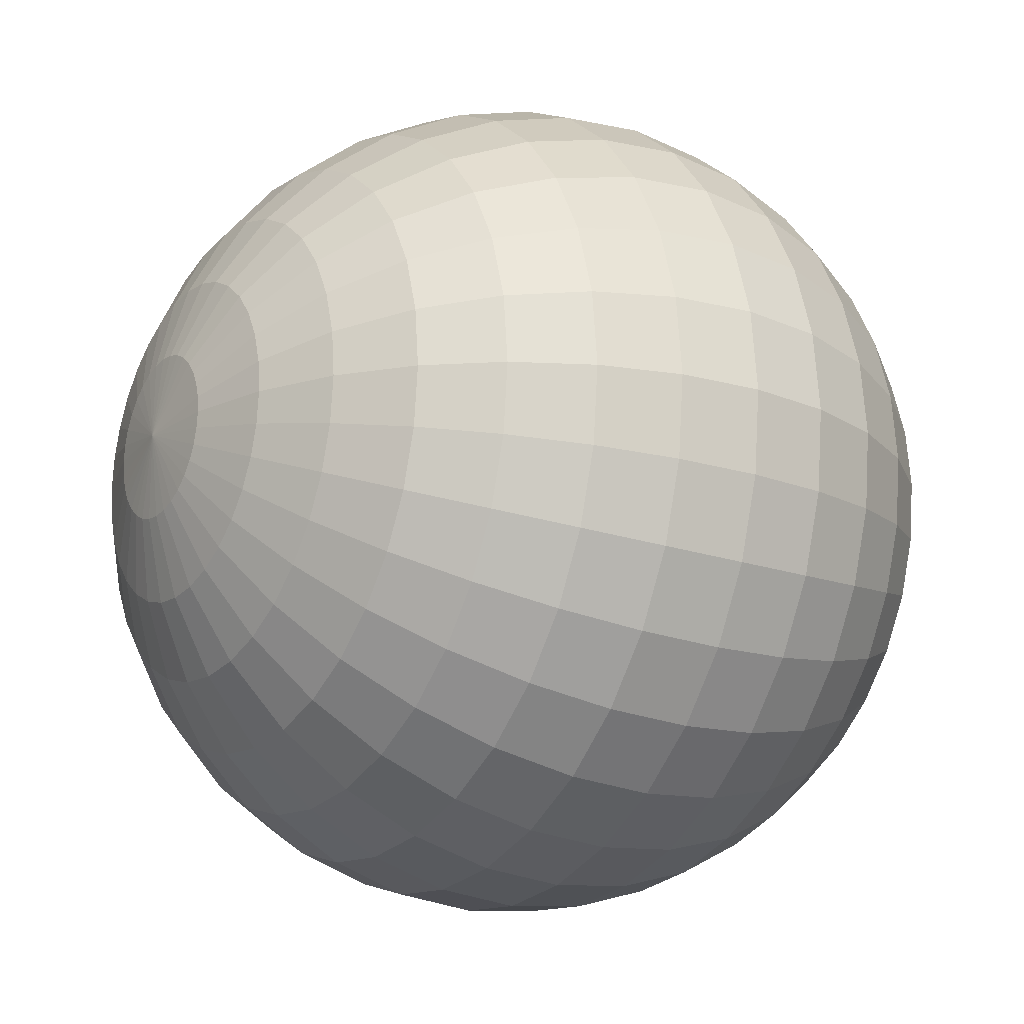
<metadata>
{"format":"obj","ext":"obj","renderer":"f3d","projection":"perspective","resolution":1024,"background":"white","views":[{"elev":-19.0,"azim":56.8,"up":"+Z"}]}
</metadata>
<code>
v 0 0.9808 -0.1951
v 0 0.9239 -0.3827
v 0 0.8315 -0.5556
v 0 0.7071 -0.7071
v 0 0.5556 -0.8315
v 0 0.3827 -0.9239
v 0 0.1951 -0.9808
v 0 0 -1
v 0 -0.1951 -0.9808
v 0 -0.8315 -0.5556
v 0.03806 0.9808 -0.1913
v 0.07466 0.9239 -0.3753
v 0.1084 0.8315 -0.5449
v 0.1379 0.7071 -0.6935
v 0.1622 0.5556 -0.8155
v 0.1802 0.3827 -0.9061
v 0.1913 0.1951 -0.9619
v 0.1951 0 -0.9808
v 0.1913 -0.1951 -0.9619
v 0.1802 -0.3827 -0.9061
v 0.1622 -0.5556 -0.8155
v 0.1379 -0.7071 -0.6935
v 0.1084 -0.8315 -0.5449
v 0.07466 -0.9239 -0.3753
v 0.03806 -0.9808 -0.1913
v 0.07466 0.9808 -0.1802
v 0.1464 0.9239 -0.3536
v 0.2126 0.8315 -0.5133
v 0.2706 0.7071 -0.6533
v 0.3182 0.5556 -0.7682
v 0.3536 0.3827 -0.8536
v 0.3753 0.1951 -0.9061
v 0.3827 0 -0.9239
v 0.3753 -0.1951 -0.9061
v 0.3536 -0.3827 -0.8536
v 0.3182 -0.5556 -0.7682
v 0.2706 -0.7071 -0.6533
v 0.2126 -0.8315 -0.5133
v 0.1464 -0.9239 -0.3536
v 0.07466 -0.9808 -0.1802
v 0.1084 0.9808 -0.1622
v 0.2126 0.9239 -0.3182
v 0.3087 0.8315 -0.4619
v 0.3928 0.7071 -0.5879
v 0.4619 0.5556 -0.6913
v 0.5133 0.3827 -0.7682
v 0.5449 0.1951 -0.8155
v 0.5556 0 -0.8315
v 0.5449 -0.1951 -0.8155
v 0.5133 -0.3827 -0.7682
v 0.4619 -0.5556 -0.6913
v 0.3928 -0.7071 -0.5879
v 0.3087 -0.8315 -0.4619
v 0.2126 -0.9239 -0.3182
v 0.1084 -0.9808 -0.1622
v 0.1379 0.9808 -0.1379
v 0.2706 0.9239 -0.2706
v 0.3928 0.8315 -0.3928
v 0.5 0.7071 -0.5
v 0.5879 0.5556 -0.5879
v 0.6533 0.3827 -0.6533
v 0.6935 0.1951 -0.6935
v 0.7071 0 -0.7071
v 0.6935 -0.1951 -0.6935
v 0.6533 -0.3827 -0.6533
v 0.5879 -0.5556 -0.5879
v 0.5 -0.7071 -0.5
v 0.3928 -0.8315 -0.3928
v 0.2706 -0.9239 -0.2706
v 0.1379 -0.9808 -0.1379
v 0.1622 0.9808 -0.1084
v 0.3182 0.9239 -0.2126
v 0.4619 0.8315 -0.3087
v 0.5879 0.7071 -0.3928
v 0.6913 0.5556 -0.4619
v 0.7682 0.3827 -0.5133
v 0.8155 0.1951 -0.5449
v 0.8315 0 -0.5556
v 0.8155 -0.1951 -0.5449
v 0.7682 -0.3827 -0.5133
v 0.6913 -0.5556 -0.4619
v 0.5879 -0.7071 -0.3928
v 0.4619 -0.8315 -0.3087
v 0.3182 -0.9239 -0.2126
v 0.1622 -0.9808 -0.1084
v 0.1802 0.9808 -0.07466
v 0.3536 0.9239 -0.1464
v 0.5133 0.8315 -0.2126
v 0.6533 0.7071 -0.2706
v 0.7682 0.5556 -0.3182
v 0.8536 0.3827 -0.3536
v 0.9061 0.1951 -0.3753
v 0.9239 0 -0.3827
v 0.9061 -0.1951 -0.3753
v 0.8536 -0.3827 -0.3536
v 0.7682 -0.5556 -0.3182
v 0.6533 -0.7071 -0.2706
v 0.5133 -0.8315 -0.2126
v 0.3536 -0.9239 -0.1464
v 0.1802 -0.9808 -0.07466
v 0.1913 0.9808 -0.03806
v 0.3753 0.9239 -0.07466
v 0.5449 0.8315 -0.1084
v 0.6935 0.7071 -0.1379
v 0.8155 0.5556 -0.1622
v 0.9061 0.3827 -0.1802
v 0.9619 0.1951 -0.1913
v 0.9808 0 -0.1951
v 0.9619 -0.1951 -0.1913
v 0.9061 -0.3827 -0.1802
v 0.8155 -0.5556 -0.1622
v 0.6935 -0.7071 -0.1379
v 0.5449 -0.8315 -0.1084
v 0.3753 -0.9239 -0.07466
v 0.1913 -0.9808 -0.03806
v 0.1951 0.9808 0
v 0.3827 0.9239 0
v 0.5556 0.8315 0
v 0.7071 0.7071 0
v 0.8315 0.5556 0
v 0.9239 0.3827 0
v 0.9808 0.1951 0
v 1 0 0
v 0.9808 -0.1951 0
v 0.9239 -0.3827 0
v 0.8315 -0.5556 0
v 0.7071 -0.7071 0
v 0.5556 -0.8315 0
v 0.3827 -0.9239 0
v 0.1951 -0.9808 0
v 0.1913 0.9808 0.03806
v 0.3753 0.9239 0.07466
v 0.5449 0.8315 0.1084
v 0.6935 0.7071 0.1379
v 0.8155 0.5556 0.1622
v 0.9061 0.3827 0.1802
v 0.9619 0.1951 0.1913
v 0.9808 0 0.1951
v 0.9619 -0.1951 0.1913
v 0.9061 -0.3827 0.1802
v 0.8155 -0.5556 0.1622
v 0.6935 -0.7071 0.1379
v 0.5449 -0.8315 0.1084
v 0.3753 -0.9239 0.07466
v 0.1913 -0.9808 0.03806
v 0.1802 0.9808 0.07466
v 0.3536 0.9239 0.1464
v 0.5133 0.8315 0.2126
v 0.6533 0.7071 0.2706
v 0.7682 0.5556 0.3182
v 0.8536 0.3827 0.3536
v 0.9061 0.1951 0.3753
v 0.9239 0 0.3827
v 0.9061 -0.1951 0.3753
v 0.8536 -0.3827 0.3536
v 0.7682 -0.5556 0.3182
v 0.6533 -0.7071 0.2706
v 0.5133 -0.8315 0.2126
v 0.3536 -0.9239 0.1464
v 0.1802 -0.9808 0.07466
v 0.1622 0.9808 0.1084
v 0.3182 0.9239 0.2126
v 0.4619 0.8315 0.3087
v 0.5879 0.7071 0.3928
v 0.6913 0.5556 0.4619
v 0.7682 0.3827 0.5133
v 0.8155 0.1951 0.5449
v 0.8315 0 0.5556
v 0.8155 -0.1951 0.5449
v 0.7682 -0.3827 0.5133
v 0.6913 -0.5556 0.4619
v 0.5879 -0.7071 0.3928
v 0.4619 -0.8315 0.3087
v 0.3182 -0.9239 0.2126
v 0.1622 -0.9808 0.1084
v 0.1379 0.9808 0.1379
v 0.2706 0.9239 0.2706
v 0.3928 0.8315 0.3928
v 0.5 0.7071 0.5
v 0.5879 0.5556 0.5879
v 0.6533 0.3827 0.6533
v 0.6935 0.1951 0.6935
v 0.7071 0 0.7071
v 0.6935 -0.1951 0.6935
v 0.6533 -0.3827 0.6533
v 0.5879 -0.5556 0.5879
v 0.5 -0.7071 0.5
v 0.3928 -0.8315 0.3928
v 0.2706 -0.9239 0.2706
v 0.1379 -0.9808 0.1379
v 0.1084 0.9808 0.1622
v 0.2126 0.9239 0.3182
v 0.3087 0.8315 0.4619
v 0.3928 0.7071 0.5879
v 0.4619 0.5556 0.6913
v 0.5133 0.3827 0.7682
v 0.5449 0.1951 0.8155
v 0.5556 0 0.8315
v 0.5449 -0.1951 0.8155
v 0.5133 -0.3827 0.7682
v 0.4619 -0.5556 0.6913
v 0.3928 -0.7071 0.5879
v 0.3087 -0.8315 0.4619
v 0.2126 -0.9239 0.3182
v 0.1084 -0.9808 0.1622
v 0 -1 0
v 0.07466 0.9808 0.1802
v 0.1464 0.9239 0.3536
v 0.2126 0.8315 0.5133
v 0.2706 0.7071 0.6533
v 0.3182 0.5556 0.7682
v 0.3536 0.3827 0.8536
v 0.3753 0.1951 0.9061
v 0.3827 0 0.9239
v 0.3753 -0.1951 0.9061
v 0.3536 -0.3827 0.8536
v 0.3182 -0.5556 0.7682
v 0.2706 -0.7071 0.6533
v 0.2126 -0.8315 0.5133
v 0.1464 -0.9239 0.3536
v 0.07466 -0.9808 0.1802
v 0.03806 0.9808 0.1913
v 0.07466 0.9239 0.3753
v 0.1084 0.8315 0.5449
v 0.1379 0.7071 0.6935
v 0.1622 0.5556 0.8155
v 0.1802 0.3827 0.9061
v 0.1913 0.1951 0.9619
v 0.1951 0 0.9808
v 0.1913 -0.1951 0.9619
v 0.1802 -0.3827 0.9061
v 0.1622 -0.5556 0.8155
v 0.1379 -0.7071 0.6935
v 0.1084 -0.8315 0.5449
v 0.07466 -0.9239 0.3753
v 0.03806 -0.9808 0.1913
v -0 0.9808 0.1951
v 0 0.9239 0.3827
v 0 0.8315 0.5556
v -0 0.7071 0.7071
v -0 0.5556 0.8315
v 0 0.3827 0.9239
v -0 0.1951 0.9808
v -0 0 1
v -0 -0.1951 0.9808
v 0 -0.3827 0.9239
v -0 -0.5556 0.8315
v -0 -0.7071 0.7071
v -0 -0.8315 0.5556
v 0 -0.9239 0.3827
v 0 -0.9808 0.1951
v -0.03806 0.9808 0.1913
v -0.07466 0.9239 0.3753
v -0.1084 0.8315 0.5449
v -0.1379 0.7071 0.6935
v -0.1622 0.5556 0.8155
v -0.1802 0.3827 0.9061
v -0.1913 0.1951 0.9619
v -0.1951 0 0.9808
v -0.1913 -0.1951 0.9619
v -0.1802 -0.3827 0.9061
v -0.1622 -0.5556 0.8155
v -0.1379 -0.7071 0.6935
v -0.1084 -0.8315 0.5449
v -0.07466 -0.9239 0.3753
v -0.03806 -0.9808 0.1913
v -0.07466 0.9808 0.1802
v -0.1464 0.9239 0.3536
v -0.2126 0.8315 0.5133
v -0.2706 0.7071 0.6533
v -0.3182 0.5556 0.7682
v -0.3536 0.3827 0.8536
v -0.3753 0.1951 0.9061
v -0.3827 0 0.9239
v -0.3753 -0.1951 0.9061
v -0.3536 -0.3827 0.8536
v -0.3182 -0.5556 0.7682
v -0.2706 -0.7071 0.6533
v -0.2126 -0.8315 0.5133
v -0.1464 -0.9239 0.3536
v -0.07466 -0.9808 0.1802
v -0.1084 0.9808 0.1622
v -0.2126 0.9239 0.3182
v -0.3087 0.8315 0.4619
v -0.3928 0.7071 0.5879
v -0.4619 0.5556 0.6913
v -0.5133 0.3827 0.7682
v -0.5449 0.1951 0.8155
v -0.5556 0 0.8315
v -0.5449 -0.1951 0.8155
v -0.5133 -0.3827 0.7682
v -0.4619 -0.5556 0.6913
v -0.3928 -0.7071 0.5879
v -0.3087 -0.8315 0.4619
v -0.2126 -0.9239 0.3182
v -0.1084 -0.9808 0.1622
v -0 1 1e-06
v -0.1379 0.9808 0.1379
v -0.2706 0.9239 0.2706
v -0.3928 0.8315 0.3928
v -0.5 0.7071 0.5
v -0.5879 0.5556 0.5879
v -0.6533 0.3827 0.6533
v -0.6935 0.1951 0.6935
v -0.7071 0 0.7071
v -0.6935 -0.1951 0.6935
v -0.6533 -0.3827 0.6533
v -0.5879 -0.5556 0.5879
v -0.5 -0.7071 0.5
v -0.3928 -0.8315 0.3928
v -0.2706 -0.9239 0.2706
v -0.1379 -0.9808 0.1379
v -0.1622 0.9808 0.1084
v -0.3182 0.9239 0.2126
v -0.4619 0.8315 0.3087
v -0.5879 0.7071 0.3928
v -0.6913 0.5556 0.4619
v -0.7682 0.3827 0.5133
v -0.8155 0.1951 0.5449
v -0.8315 0 0.5556
v -0.8155 -0.1951 0.5449
v -0.7682 -0.3827 0.5133
v -0.6913 -0.5556 0.4619
v -0.5879 -0.7071 0.3928
v -0.4619 -0.8315 0.3087
v -0.3182 -0.9239 0.2126
v -0.1622 -0.9808 0.1084
v -0.1802 0.9808 0.07466
v -0.3536 0.9239 0.1464
v -0.5133 0.8315 0.2126
v -0.6533 0.7071 0.2706
v -0.7682 0.5556 0.3182
v -0.8536 0.3827 0.3536
v -0.9061 0.1951 0.3753
v -0.9239 0 0.3827
v -0.9061 -0.1951 0.3753
v -0.8536 -0.3827 0.3536
v -0.7682 -0.5556 0.3182
v -0.6533 -0.7071 0.2706
v -0.5133 -0.8315 0.2126
v -0.3536 -0.9239 0.1464
v -0.1802 -0.9808 0.07466
v -0.1913 0.9808 0.03806
v -0.3753 0.9239 0.07466
v -0.5449 0.8315 0.1084
v -0.6935 0.7071 0.1379
v -0.8155 0.5556 0.1622
v -0.9061 0.3827 0.1802
v -0.9619 0.1951 0.1913
v -0.9808 0 0.1951
v -0.9619 -0.1951 0.1913
v -0.9061 -0.3827 0.1802
v -0.8155 -0.5556 0.1622
v -0.6935 -0.7071 0.1379
v -0.5449 -0.8315 0.1084
v -0.3753 -0.9239 0.07466
v -0.1913 -0.9808 0.03806
v -0.1951 0.9808 0
v -0.3827 0.9239 0
v -0.5556 0.8315 0
v -0.7071 0.7071 0
v -0.8315 0.5556 0
v -0.9239 0.3827 0
v -0.9808 0.1951 0
v -1 0 0
v -0.9808 -0.1951 0
v -0.9239 -0.3827 0
v -0.8315 -0.5556 0
v -0.7071 -0.7071 0
v -0.5556 -0.8315 0
v -0.3827 -0.9239 0
v -0.1951 -0.9808 0
v -0.1913 0.9808 -0.03806
v -0.3753 0.9239 -0.07466
v -0.5449 0.8315 -0.1084
v -0.6935 0.7071 -0.1379
v -0.8155 0.5556 -0.1622
v -0.9061 0.3827 -0.1802
v -0.9619 0.1951 -0.1913
v -0.9808 0 -0.1951
v -0.9619 -0.1951 -0.1913
v -0.9061 -0.3827 -0.1802
v -0.8155 -0.5556 -0.1622
v -0.6935 -0.7071 -0.1379
v -0.5449 -0.8315 -0.1084
v -0.3753 -0.9239 -0.07466
v -0.1913 -0.9808 -0.03806
v -0.1802 0.9808 -0.07466
v -0.3536 0.9239 -0.1464
v -0.5133 0.8315 -0.2126
v -0.6533 0.7071 -0.2706
v -0.7682 0.5556 -0.3182
v -0.8536 0.3827 -0.3536
v -0.9061 0.1951 -0.3753
v -0.9239 0 -0.3827
v -0.9061 -0.1951 -0.3753
v -0.8536 -0.3827 -0.3536
v -0.7682 -0.5556 -0.3182
v -0.6533 -0.7071 -0.2706
v -0.5133 -0.8315 -0.2126
v -0.3536 -0.9239 -0.1464
v -0.1802 -0.9808 -0.07466
v -0.1622 0.9808 -0.1084
v -0.3182 0.9239 -0.2126
v -0.4619 0.8315 -0.3087
v -0.5879 0.7071 -0.3928
v -0.6913 0.5556 -0.4619
v -0.7682 0.3827 -0.5133
v -0.8155 0.1951 -0.5449
v -0.8315 0 -0.5556
v -0.8155 -0.1951 -0.5449
v -0.7682 -0.3827 -0.5133
v -0.6913 -0.5556 -0.4619
v -0.5879 -0.7071 -0.3928
v -0.4619 -0.8315 -0.3087
v -0.3182 -0.9239 -0.2126
v -0.1622 -0.9808 -0.1084
v -0.1379 0.9808 -0.1379
v -0.2706 0.9239 -0.2706
v -0.3928 0.8315 -0.3928
v -0.5 0.7071 -0.5
v -0.5879 0.5556 -0.5879
v -0.6533 0.3827 -0.6533
v -0.6935 0.1951 -0.6935
v -0.7071 0 -0.7071
v -0.6935 -0.1951 -0.6935
v -0.6533 -0.3827 -0.6533
v -0.5879 -0.5556 -0.5879
v -0.5 -0.7071 -0.5
v -0.3928 -0.8315 -0.3928
v -0.2706 -0.9239 -0.2706
v -0.1379 -0.9808 -0.1379
v -0.1084 0.9808 -0.1622
v -0.2126 0.9239 -0.3182
v -0.3087 0.8315 -0.4619
v -0.3928 0.7071 -0.5879
v -0.4619 0.5556 -0.6913
v -0.5133 0.3827 -0.7682
v -0.5449 0.1951 -0.8155
v -0.5556 0 -0.8315
v -0.5449 -0.1951 -0.8155
v -0.5133 -0.3827 -0.7682
v -0.4619 -0.5556 -0.6913
v -0.3928 -0.7071 -0.5879
v -0.3087 -0.8315 -0.4619
v -0.2126 -0.9239 -0.3182
v -0.1084 -0.9808 -0.1622
v -0.07466 0.9808 -0.1802
v -0.1464 0.9239 -0.3536
v -0.2126 0.8315 -0.5133
v -0.2706 0.7071 -0.6533
v -0.3182 0.5556 -0.7682
v -0.3536 0.3827 -0.8536
v -0.3753 0.1951 -0.9061
v -0.3827 0 -0.9239
v -0.3753 -0.1951 -0.9061
v -0.3536 -0.3827 -0.8536
v -0.3182 -0.5556 -0.7682
v -0.2706 -0.7071 -0.6533
v -0.2126 -0.8315 -0.5133
v -0.1464 -0.9239 -0.3536
v -0.07466 -0.9808 -0.1802
v -0.03806 0.9808 -0.1913
v -0.07466 0.9239 -0.3753
v -0.1084 0.8315 -0.5449
v -0.1379 0.7071 -0.6935
v -0.1622 0.5556 -0.8155
v -0.1802 0.3827 -0.9061
v -0.1913 0.1951 -0.9619
v -0.1951 0 -0.9808
v -0.1913 -0.1951 -0.9619
v -0.1802 -0.3827 -0.9061
v -0.1622 -0.5556 -0.8155
v -0.1379 -0.7071 -0.6935
v -0.1084 -0.8315 -0.5449
v -0.07466 -0.9239 -0.3753
v -0.03806 -0.9808 -0.1913
v 0 -0.3827 -0.9239
v 0 -0.5556 -0.8315
v 0 -0.7071 -0.7071
v 0 -0.9239 -0.3827
v 0 -0.9808 -0.1951
f 482 481 24 25
f 8 7 17 18
f 1 297 11
f 206 482 25
f 9 8 18 19
f 2 1 11 12
f 478 9 19 20
f 3 2 12 13
f 479 478 20 21
f 4 3 13 14
f 480 479 21 22
f 5 4 14 15
f 10 480 22 23
f 6 5 15 16
f 481 10 23 24
f 7 6 16 17
f 16 15 30 31
f 24 23 38 39
f 17 16 31 32
f 25 24 39 40
f 18 17 32 33
f 11 297 26
f 206 25 40
f 19 18 33 34
f 12 11 26 27
f 20 19 34 35
f 13 12 27 28
f 21 20 35 36
f 14 13 28 29
f 22 21 36 37
f 15 14 29 30
f 23 22 37 38
f 35 34 49 50
f 28 27 42 43
f 36 35 50 51
f 29 28 43 44
f 37 36 51 52
f 30 29 44 45
f 38 37 52 53
f 31 30 45 46
f 39 38 53 54
f 32 31 46 47
f 40 39 54 55
f 33 32 47 48
f 26 297 41
f 206 40 55
f 34 33 48 49
f 27 26 41 42
f 54 53 68 69
f 47 46 61 62
f 55 54 69 70
f 48 47 62 63
f 41 297 56
f 206 55 70
f 49 48 63 64
f 42 41 56 57
f 50 49 64 65
f 43 42 57 58
f 51 50 65 66
f 44 43 58 59
f 52 51 66 67
f 45 44 59 60
f 53 52 67 68
f 46 45 60 61
f 66 65 80 81
f 59 58 73 74
f 67 66 81 82
f 60 59 74 75
f 68 67 82 83
f 61 60 75 76
f 69 68 83 84
f 62 61 76 77
f 70 69 84 85
f 63 62 77 78
f 56 297 71
f 206 70 85
f 64 63 78 79
f 57 56 71 72
f 65 64 79 80
f 58 57 72 73
f 85 84 99 100
f 78 77 92 93
f 71 297 86
f 206 85 100
f 79 78 93 94
f 72 71 86 87
f 80 79 94 95
f 73 72 87 88
f 81 80 95 96
f 74 73 88 89
f 82 81 96 97
f 75 74 89 90
f 83 82 97 98
f 76 75 90 91
f 84 83 98 99
f 77 76 91 92
f 89 88 103 104
f 97 96 111 112
f 90 89 104 105
f 98 97 112 113
f 91 90 105 106
f 99 98 113 114
f 92 91 106 107
f 100 99 114 115
f 93 92 107 108
f 86 297 101
f 206 100 115
f 94 93 108 109
f 87 86 101 102
f 95 94 109 110
f 88 87 102 103
f 96 95 110 111
f 108 107 122 123
f 101 297 116
f 206 115 130
f 109 108 123 124
f 102 101 116 117
f 110 109 124 125
f 103 102 117 118
f 111 110 125 126
f 104 103 118 119
f 112 111 126 127
f 105 104 119 120
f 113 112 127 128
f 106 105 120 121
f 114 113 128 129
f 107 106 121 122
f 115 114 129 130
f 127 126 141 142
f 120 119 134 135
f 128 127 142 143
f 121 120 135 136
f 129 128 143 144
f 122 121 136 137
f 130 129 144 145
f 123 122 137 138
f 116 297 131
f 206 130 145
f 124 123 138 139
f 117 116 131 132
f 125 124 139 140
f 118 117 132 133
f 126 125 140 141
f 119 118 133 134
f 131 297 146
f 206 145 160
f 139 138 153 154
f 132 131 146 147
f 140 139 154 155
f 133 132 147 148
f 141 140 155 156
f 134 133 148 149
f 142 141 156 157
f 135 134 149 150
f 143 142 157 158
f 136 135 150 151
f 144 143 158 159
f 137 136 151 152
f 145 144 159 160
f 138 137 152 153
f 150 149 164 165
f 158 157 172 173
f 151 150 165 166
f 159 158 173 174
f 152 151 166 167
f 160 159 174 175
f 153 152 167 168
f 146 297 161
f 206 160 175
f 154 153 168 169
f 147 146 161 162
f 155 154 169 170
f 148 147 162 163
f 156 155 170 171
f 149 148 163 164
f 157 156 171 172
f 169 168 183 184
f 162 161 176 177
f 170 169 184 185
f 163 162 177 178
f 171 170 185 186
f 164 163 178 179
f 172 171 186 187
f 165 164 179 180
f 173 172 187 188
f 166 165 180 181
f 174 173 188 189
f 167 166 181 182
f 175 174 189 190
f 168 167 182 183
f 161 297 176
f 206 175 190
f 188 187 202 203
f 181 180 195 196
f 189 188 203 204
f 182 181 196 197
f 190 189 204 205
f 183 182 197 198
f 176 297 191
f 206 190 205
f 184 183 198 199
f 177 176 191 192
f 185 184 199 200
f 178 177 192 193
f 186 185 200 201
f 179 178 193 194
f 187 186 201 202
f 180 179 194 195
f 200 199 215 216
f 193 192 208 209
f 201 200 216 217
f 194 193 209 210
f 202 201 217 218
f 195 194 210 211
f 203 202 218 219
f 196 195 211 212
f 204 203 219 220
f 197 196 212 213
f 205 204 220 221
f 198 197 213 214
f 191 297 207
f 206 205 221
f 199 198 214 215
f 192 191 207 208
f 220 219 234 235
f 213 212 227 228
f 221 220 235 236
f 214 213 228 229
f 207 297 222
f 206 221 236
f 215 214 229 230
f 208 207 222 223
f 216 215 230 231
f 209 208 223 224
f 217 216 231 232
f 210 209 224 225
f 218 217 232 233
f 211 210 225 226
f 219 218 233 234
f 212 211 226 227
f 224 223 238 239
f 232 231 246 247
f 225 224 239 240
f 233 232 247 248
f 226 225 240 241
f 234 233 248 249
f 227 226 241 242
f 235 234 249 250
f 228 227 242 243
f 236 235 250 251
f 229 228 243 244
f 222 297 237
f 206 236 251
f 230 229 244 245
f 223 222 237 238
f 231 230 245 246
f 243 242 257 258
f 251 250 265 266
f 244 243 258 259
f 237 297 252
f 206 251 266
f 245 244 259 260
f 238 237 252 253
f 246 245 260 261
f 239 238 253 254
f 247 246 261 262
f 240 239 254 255
f 248 247 262 263
f 241 240 255 256
f 249 248 263 264
f 242 241 256 257
f 250 249 264 265
f 262 261 276 277
f 255 254 269 270
f 263 262 277 278
f 256 255 270 271
f 264 263 278 279
f 257 256 271 272
f 265 264 279 280
f 258 257 272 273
f 266 265 280 281
f 259 258 273 274
f 252 297 267
f 206 266 281
f 260 259 274 275
f 253 252 267 268
f 261 260 275 276
f 254 253 268 269
f 281 280 295 296
f 274 273 288 289
f 267 297 282
f 206 281 296
f 275 274 289 290
f 268 267 282 283
f 276 275 290 291
f 269 268 283 284
f 277 276 291 292
f 270 269 284 285
f 278 277 292 293
f 271 270 285 286
f 279 278 293 294
f 272 271 286 287
f 280 279 294 295
f 273 272 287 288
f 285 284 300 301
f 293 292 308 309
f 286 285 301 302
f 294 293 309 310
f 287 286 302 303
f 295 294 310 311
f 288 287 303 304
f 296 295 311 312
f 289 288 304 305
f 282 297 298
f 206 296 312
f 290 289 305 306
f 283 282 298 299
f 291 290 306 307
f 284 283 299 300
f 292 291 307 308
f 305 304 319 320
f 298 297 313
f 206 312 327
f 306 305 320 321
f 299 298 313 314
f 307 306 321 322
f 300 299 314 315
f 308 307 322 323
f 301 300 315 316
f 309 308 323 324
f 302 301 316 317
f 310 309 324 325
f 303 302 317 318
f 311 310 325 326
f 304 303 318 319
f 312 311 326 327
f 324 323 338 339
f 317 316 331 332
f 325 324 339 340
f 318 317 332 333
f 326 325 340 341
f 319 318 333 334
f 327 326 341 342
f 320 319 334 335
f 313 297 328
f 206 327 342
f 321 320 335 336
f 314 313 328 329
f 322 321 336 337
f 315 314 329 330
f 323 322 337 338
f 316 315 330 331
f 206 342 357
f 336 335 350 351
f 329 328 343 344
f 337 336 351 352
f 330 329 344 345
f 338 337 352 353
f 331 330 345 346
f 339 338 353 354
f 332 331 346 347
f 340 339 354 355
f 333 332 347 348
f 341 340 355 356
f 334 333 348 349
f 342 341 356 357
f 335 334 349 350
f 328 297 343
f 355 354 369 370
f 348 347 362 363
f 356 355 370 371
f 349 348 363 364
f 357 356 371 372
f 350 349 364 365
f 343 297 358
f 206 357 372
f 351 350 365 366
f 344 343 358 359
f 352 351 366 367
f 345 344 359 360
f 353 352 367 368
f 346 345 360 361
f 354 353 368 369
f 347 346 361 362
f 359 358 373 374
f 367 366 381 382
f 360 359 374 375
f 368 367 382 383
f 361 360 375 376
f 369 368 383 384
f 362 361 376 377
f 370 369 384 385
f 363 362 377 378
f 371 370 385 386
f 364 363 378 379
f 372 371 386 387
f 365 364 379 380
f 358 297 373
f 206 372 387
f 366 365 380 381
f 378 377 392 393
f 386 385 400 401
f 379 378 393 394
f 387 386 401 402
f 380 379 394 395
f 373 297 388
f 206 387 402
f 381 380 395 396
f 374 373 388 389
f 382 381 396 397
f 375 374 389 390
f 383 382 397 398
f 376 375 390 391
f 384 383 398 399
f 377 376 391 392
f 385 384 399 400
f 397 396 411 412
f 390 389 404 405
f 398 397 412 413
f 391 390 405 406
f 399 398 413 414
f 392 391 406 407
f 400 399 414 415
f 393 392 407 408
f 401 400 415 416
f 394 393 408 409
f 402 401 416 417
f 395 394 409 410
f 388 297 403
f 206 402 417
f 396 395 410 411
f 389 388 403 404
f 416 415 430 431
f 409 408 423 424
f 417 416 431 432
f 410 409 424 425
f 403 297 418
f 206 417 432
f 411 410 425 426
f 404 403 418 419
f 412 411 426 427
f 405 404 419 420
f 413 412 427 428
f 406 405 420 421
f 414 413 428 429
f 407 406 421 422
f 415 414 429 430
f 408 407 422 423
f 420 419 434 435
f 428 427 442 443
f 421 420 435 436
f 429 428 443 444
f 422 421 436 437
f 430 429 444 445
f 423 422 437 438
f 431 430 445 446
f 424 423 438 439
f 432 431 446 447
f 425 424 439 440
f 418 297 433
f 206 432 447
f 426 425 440 441
f 419 418 433 434
f 427 426 441 442
f 439 438 453 454
f 447 446 461 462
f 440 439 454 455
f 433 297 448
f 206 447 462
f 441 440 455 456
f 434 433 448 449
f 442 441 456 457
f 435 434 449 450
f 443 442 457 458
f 436 435 450 451
f 444 443 458 459
f 437 436 451 452
f 445 444 459 460
f 438 437 452 453
f 446 445 460 461
f 458 457 472 473
f 451 450 465 466
f 459 458 473 474
f 452 451 466 467
f 460 459 474 475
f 453 452 467 468
f 461 460 475 476
f 454 453 468 469
f 462 461 476 477
f 455 454 469 470
f 448 297 463
f 206 462 477
f 456 455 470 471
f 449 448 463 464
f 457 456 471 472
f 450 449 464 465
f 477 476 481 482
f 470 469 7 8
f 463 297 1
f 206 477 482
f 471 470 8 9
f 464 463 1 2
f 472 471 9 478
f 465 464 2 3
f 473 472 478 479
f 466 465 3 4
f 474 473 479 480
f 467 466 4 5
f 475 474 480 10
f 468 467 5 6
f 476 475 10 481
f 469 468 6 7

</code>
